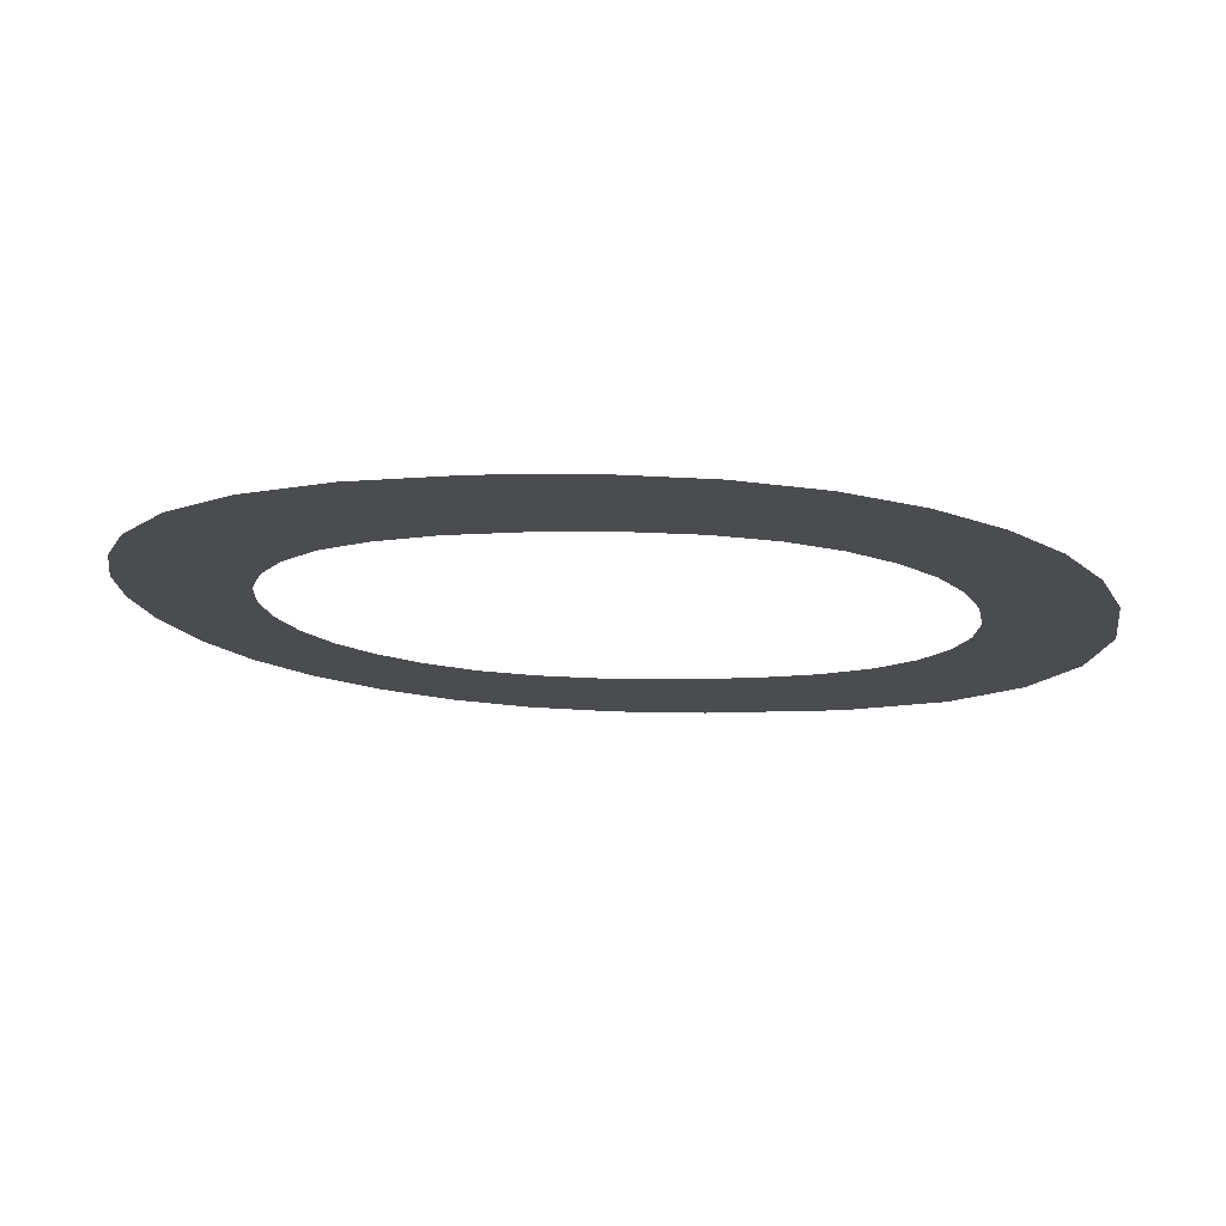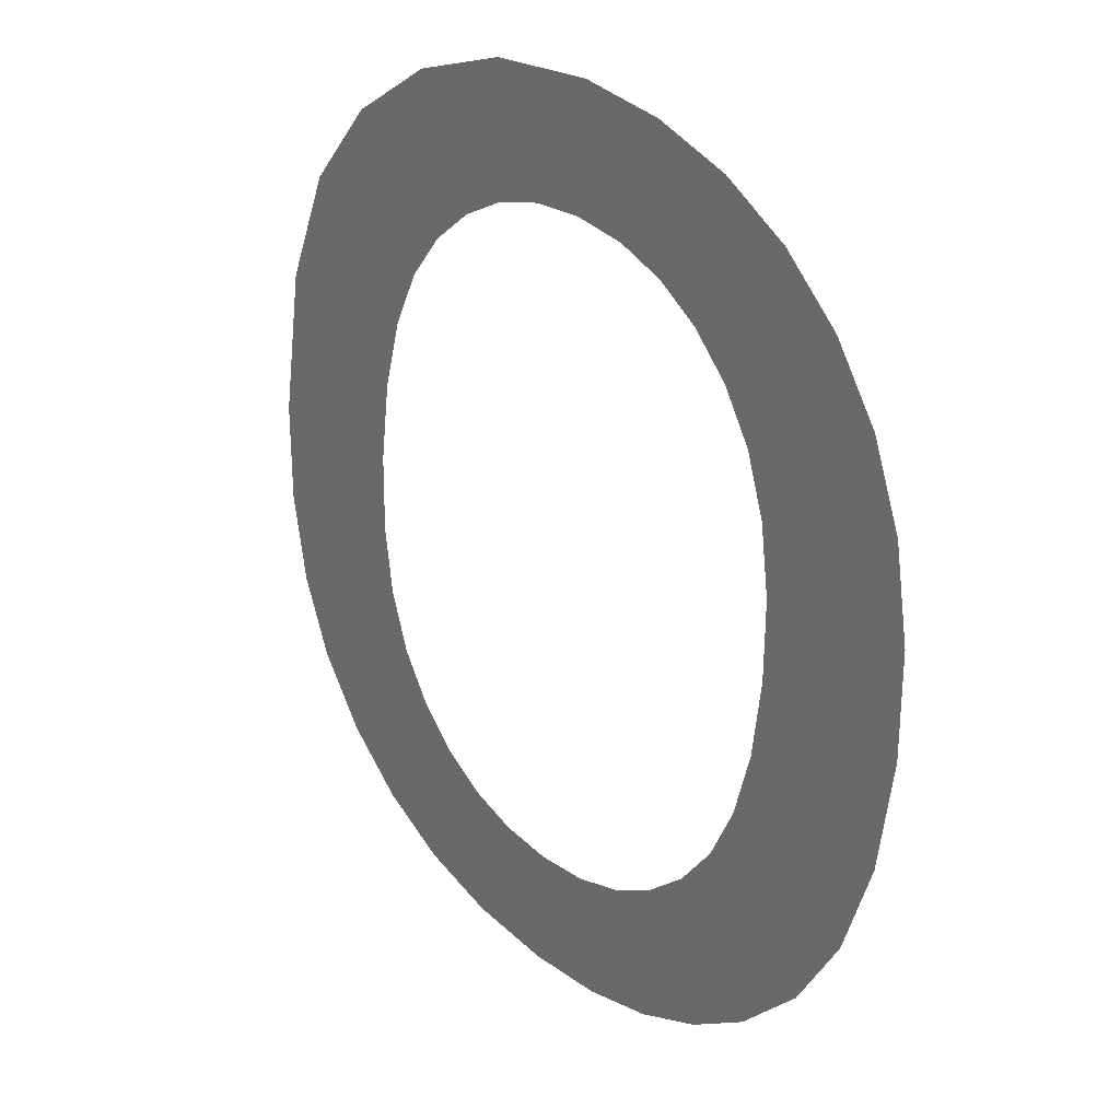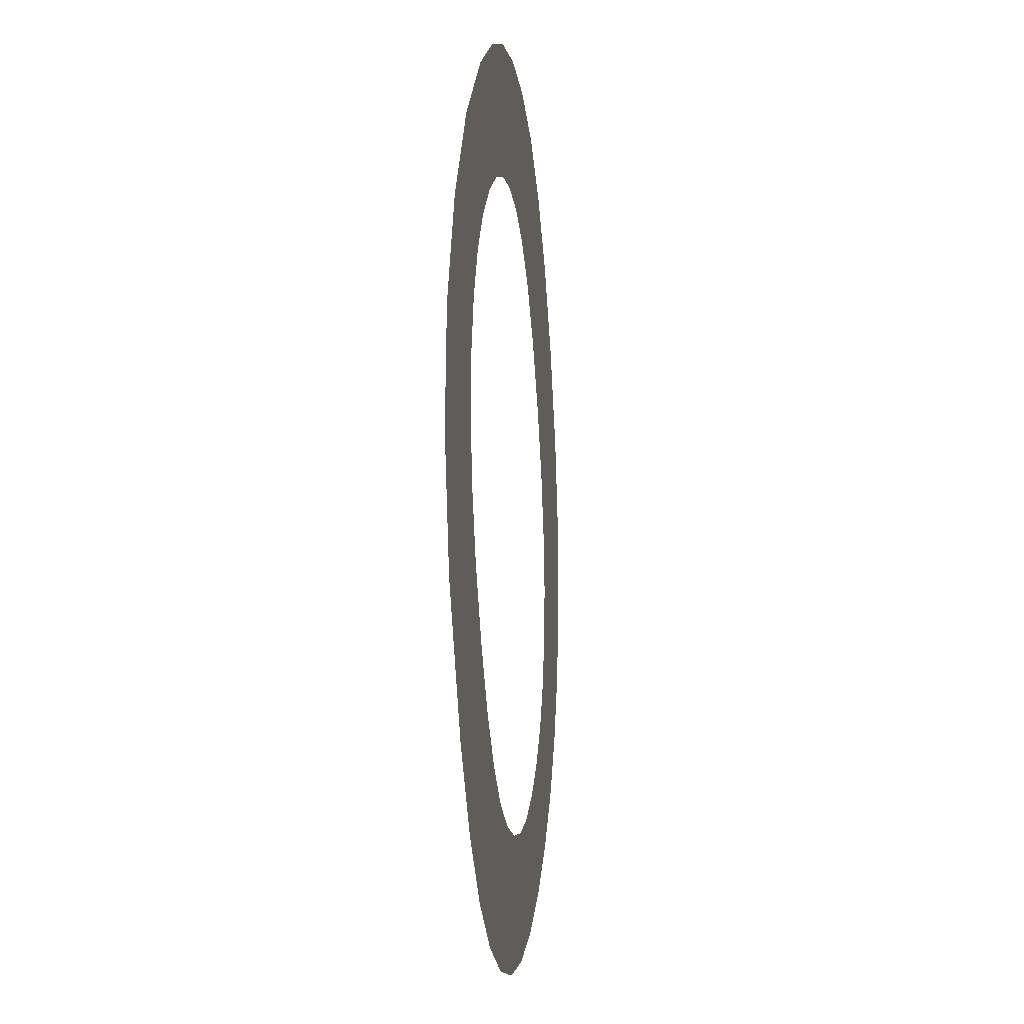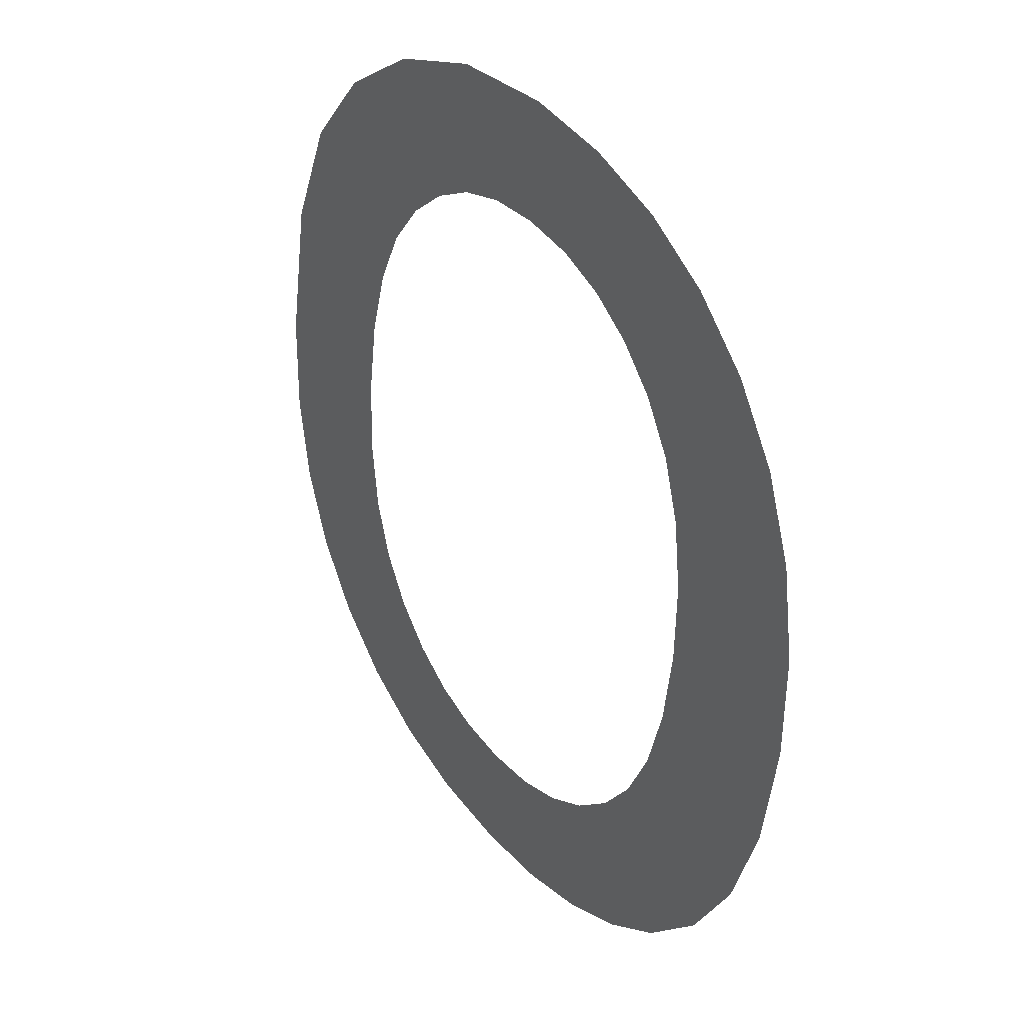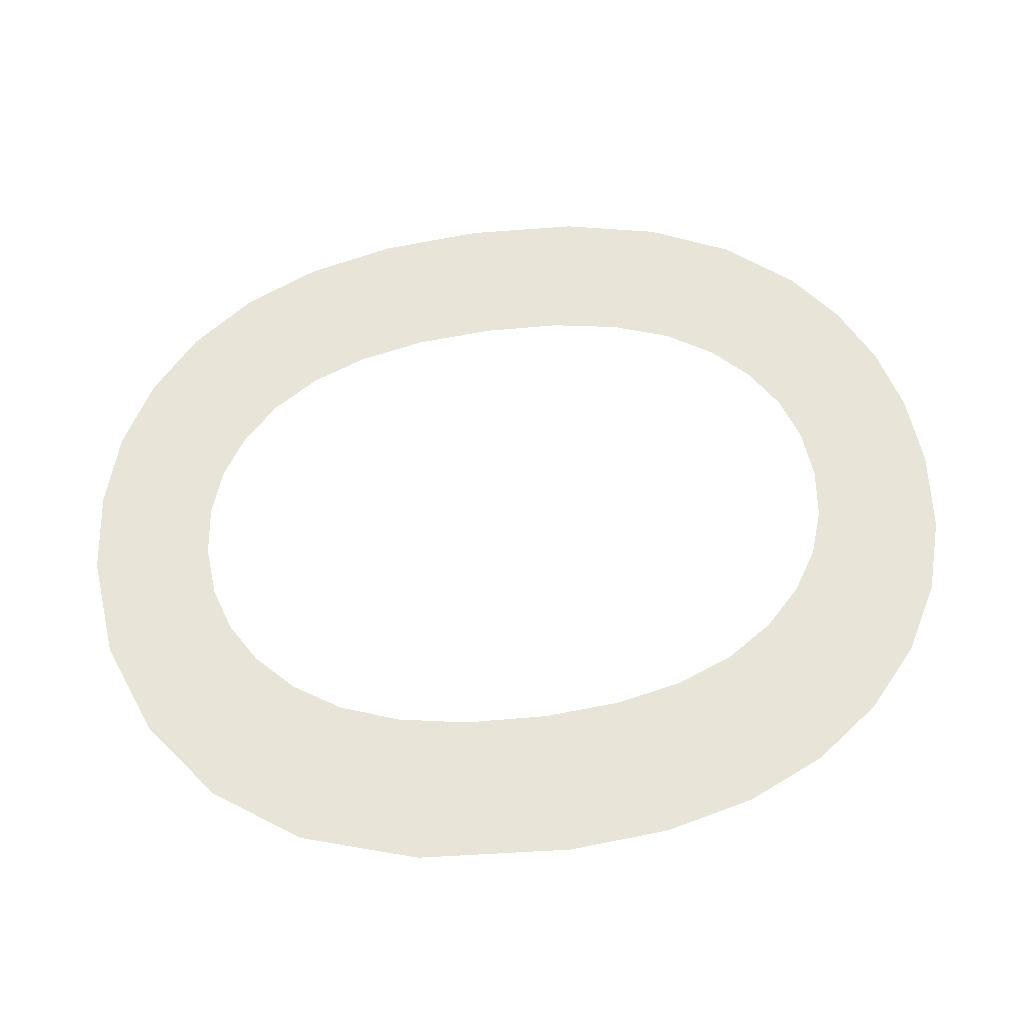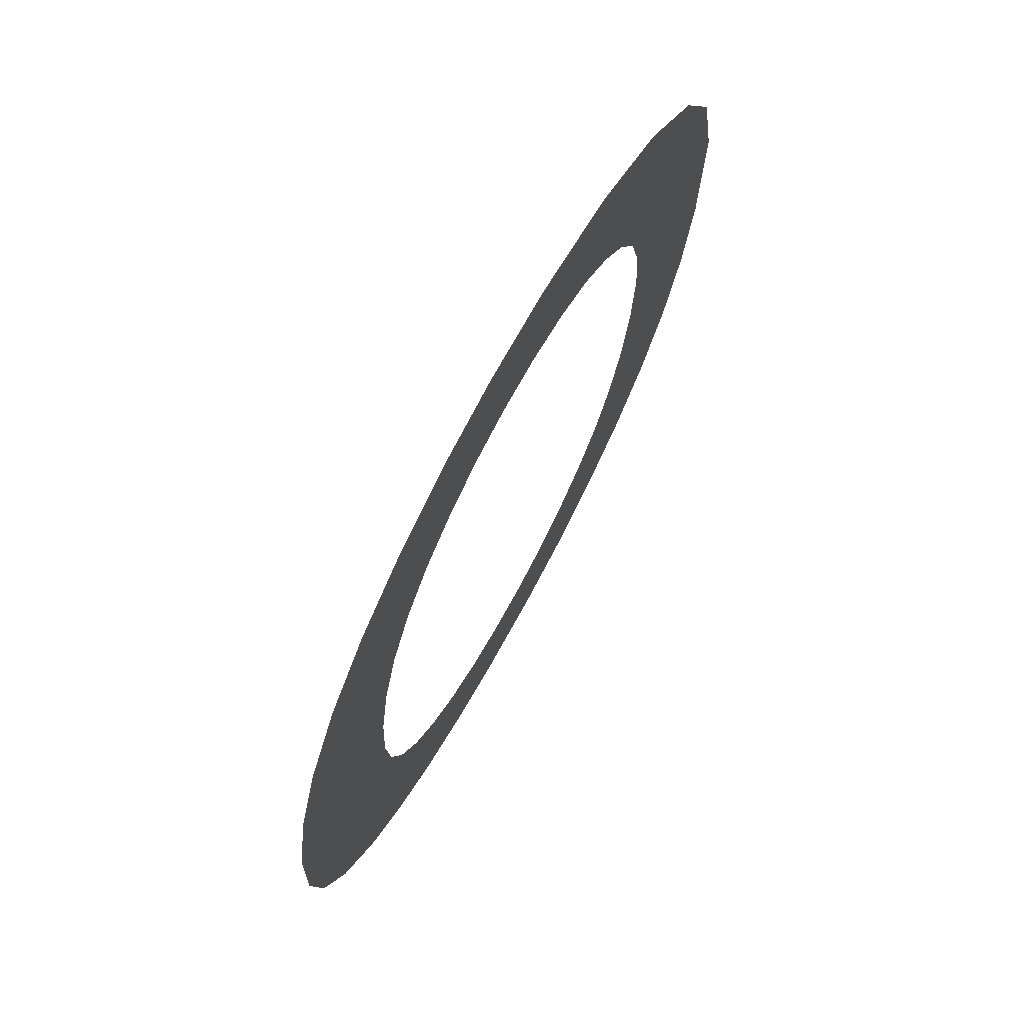
<metadata>
{"format":"obj","ext":"obj","renderer":"f3d","projection":"perspective","resolution":1024,"background":"white","views":[{"elev":-15.6,"azim":-74.4,"up":"+Y"},{"elev":32.5,"azim":-131.8,"up":"+Z"},{"elev":26.7,"azim":96.2,"up":"+Z"},{"elev":40.1,"azim":-125.5,"up":"+Z"},{"elev":55.4,"azim":83.6,"up":"+Y"},{"elev":65.1,"azim":-61.5,"up":"+Z"}]}
</metadata>
<code>
o mesh101/mesh101-geometry#mesh101-geometry
v -0.8522 0.02182 0.04974
v -0.8522 0.02193 0.04788
v -0.8523 0.02187 0.04885
v -0.8521 0.02177 0.05053
v -0.852 0.02199 0.04704
v -0.8518 0.02172 0.0512
v -0.8517 0.02203 0.04634
v -0.8513 0.02169 0.05176
v -0.8512 0.02207 0.04578
v -0.851 0.02187 0.04885
v -0.8508 0.02166 0.05219
v -0.851 0.02192 0.04818
v -0.851 0.02183 0.04953
v -0.8506 0.02209 0.04541
v -0.8508 0.02179 0.05011
v -0.8508 0.02195 0.0476
v -0.8507 0.02176 0.0506
v -0.8507 0.02198 0.04711
v -0.8502 0.02164 0.05251
v -0.8504 0.02201 0.04671
v -0.8504 0.02174 0.05101
v -0.8501 0.02211 0.04515
v -0.85 0.02172 0.05132
v -0.85 0.02203 0.04639
v -0.8495 0.02163 0.0527
v -0.8495 0.02212 0.045
v -0.8497 0.0217 0.05154
v -0.8497 0.02204 0.04617
v -0.8493 0.02169 0.05167
v -0.8493 0.02205 0.04604
v -0.8488 0.02162 0.05276
v -0.8488 0.02212 0.04494
v -0.8488 0.02169 0.05172
v -0.8488 0.02205 0.04599
v -0.8479 0.02163 0.05265
v -0.8483 0.02205 0.04604
v -0.8483 0.02169 0.05167
v -0.8481 0.02211 0.04501
v -0.8479 0.0217 0.05154
v -0.8479 0.02204 0.04617
v -0.8476 0.02172 0.05131
v -0.8474 0.0221 0.0452
v -0.847 0.02165 0.0523
v -0.8476 0.02203 0.0464
v -0.8472 0.02174 0.051
v -0.8472 0.02201 0.04671
v -0.8469 0.02176 0.0506
v -0.8468 0.02208 0.04551
v -0.8463 0.02169 0.05175
v -0.8469 0.02198 0.04711
v -0.8468 0.02179 0.05009
v -0.8468 0.02195 0.04759
v -0.8466 0.02183 0.0495
v -0.8463 0.02206 0.04596
v -0.8466 0.02187 0.04881
v -0.8466 0.02192 0.04816
v -0.8458 0.02202 0.04651
v -0.8457 0.02174 0.05102
v -0.8455 0.02198 0.04716
v -0.8454 0.0218 0.05004
v -0.8453 0.02193 0.04791
v -0.8453 0.02188 0.04875
f 1 2 3
f 2 1 4
f 3 2 1
f 4 1 2
f 2 4 5
f 5 4 2
f 5 4 6
f 6 4 5
f 5 6 7
f 7 6 5
f 7 6 8
f 8 6 7
f 7 8 9
f 9 8 7
f 9 8 10
f 10 8 9
f 10 8 11
f 11 8 10
f 12 9 10
f 10 9 12
f 10 11 13
f 13 11 10
f 9 12 14
f 14 12 9
f 13 11 15
f 15 11 13
f 14 12 16
f 16 12 14
f 15 11 17
f 17 11 15
f 14 16 18
f 18 16 14
f 17 11 19
f 19 11 17
f 14 18 20
f 20 18 14
f 17 19 21
f 21 19 17
f 14 20 22
f 22 20 14
f 21 19 23
f 23 19 21
f 22 20 24
f 24 20 22
f 23 19 25
f 25 19 23
f 22 24 26
f 26 24 22
f 23 25 27
f 27 25 23
f 26 24 28
f 28 24 26
f 27 25 29
f 29 25 27
f 26 28 30
f 30 28 26
f 29 25 31
f 31 25 29
f 26 30 32
f 32 30 26
f 29 31 33
f 33 31 29
f 32 30 34
f 34 30 32
f 33 31 35
f 35 31 33
f 32 34 36
f 36 34 32
f 33 35 37
f 37 35 33
f 32 36 38
f 38 36 32
f 37 35 39
f 39 35 37
f 38 36 40
f 40 36 38
f 39 35 41
f 41 35 39
f 38 40 42
f 42 40 38
f 41 35 43
f 43 35 41
f 42 40 44
f 44 40 42
f 41 43 45
f 45 43 41
f 42 44 46
f 46 44 42
f 45 43 47
f 47 43 45
f 42 46 48
f 48 46 42
f 47 43 49
f 49 43 47
f 48 46 50
f 50 46 48
f 47 49 51
f 51 49 47
f 48 50 52
f 52 50 48
f 51 49 53
f 53 49 51
f 48 52 54
f 54 52 48
f 53 49 55
f 55 49 53
f 54 52 56
f 56 52 54
f 55 49 54
f 54 49 55
f 54 56 55
f 55 56 54
f 54 49 57
f 57 49 54
f 57 49 58
f 58 49 57
f 57 58 59
f 59 58 57
f 59 58 60
f 60 58 59
f 59 60 61
f 61 60 59
f 61 60 62
f 62 60 61

</code>
